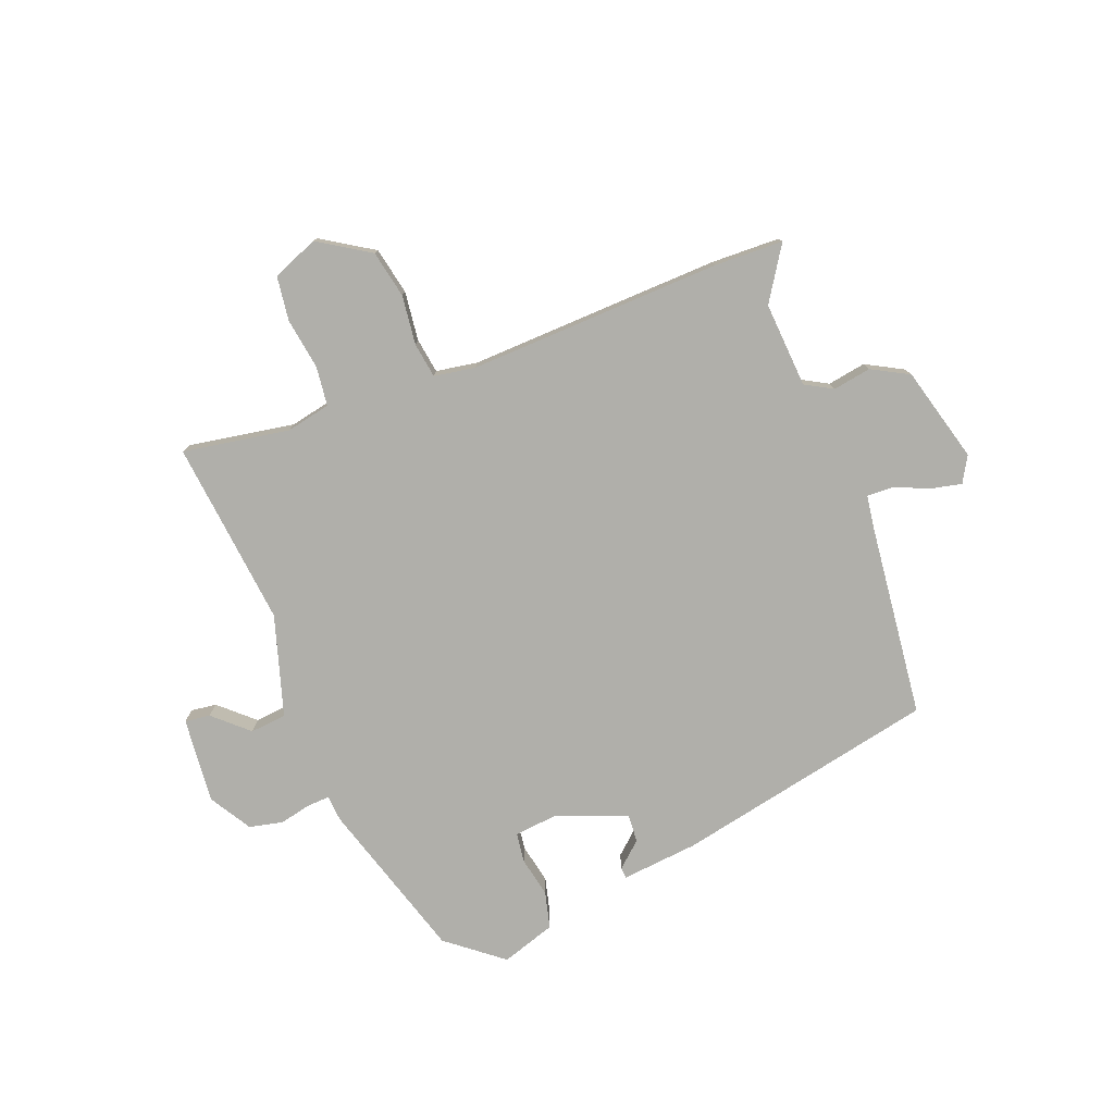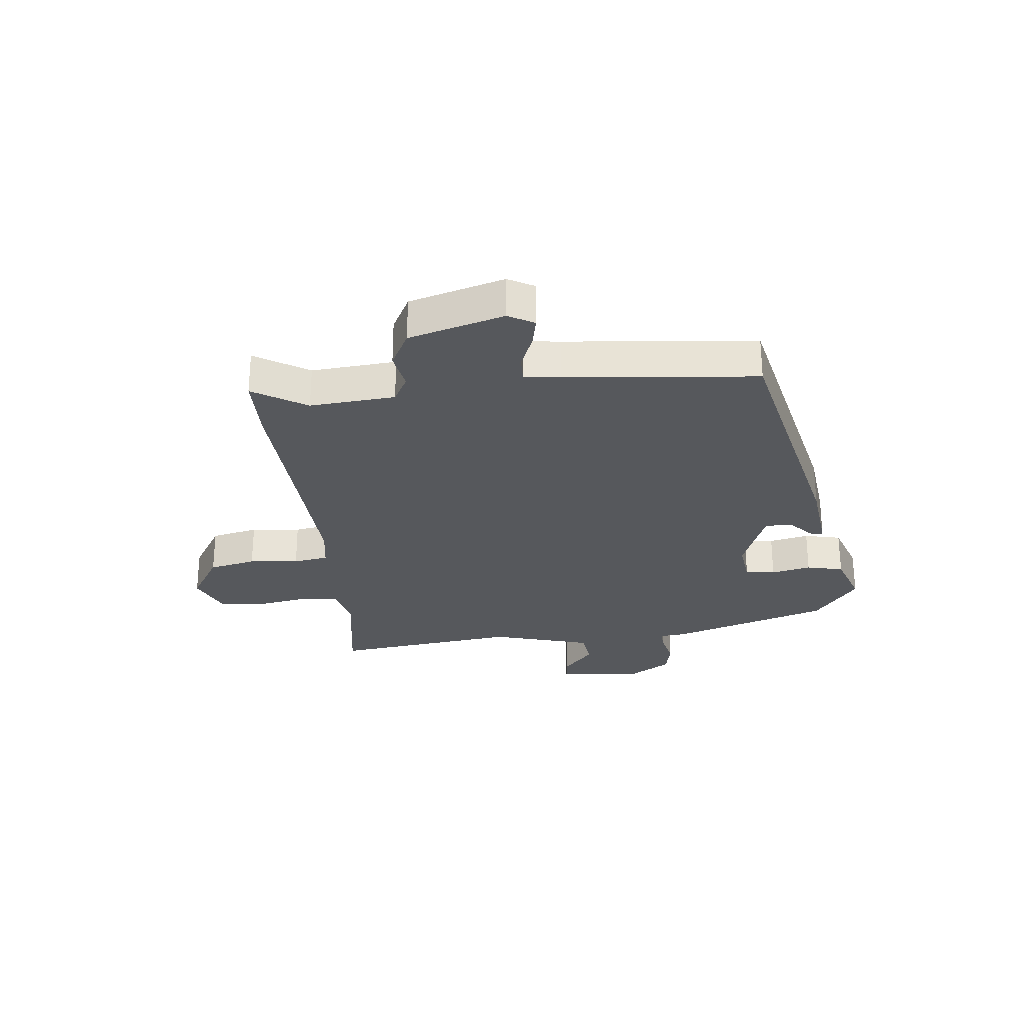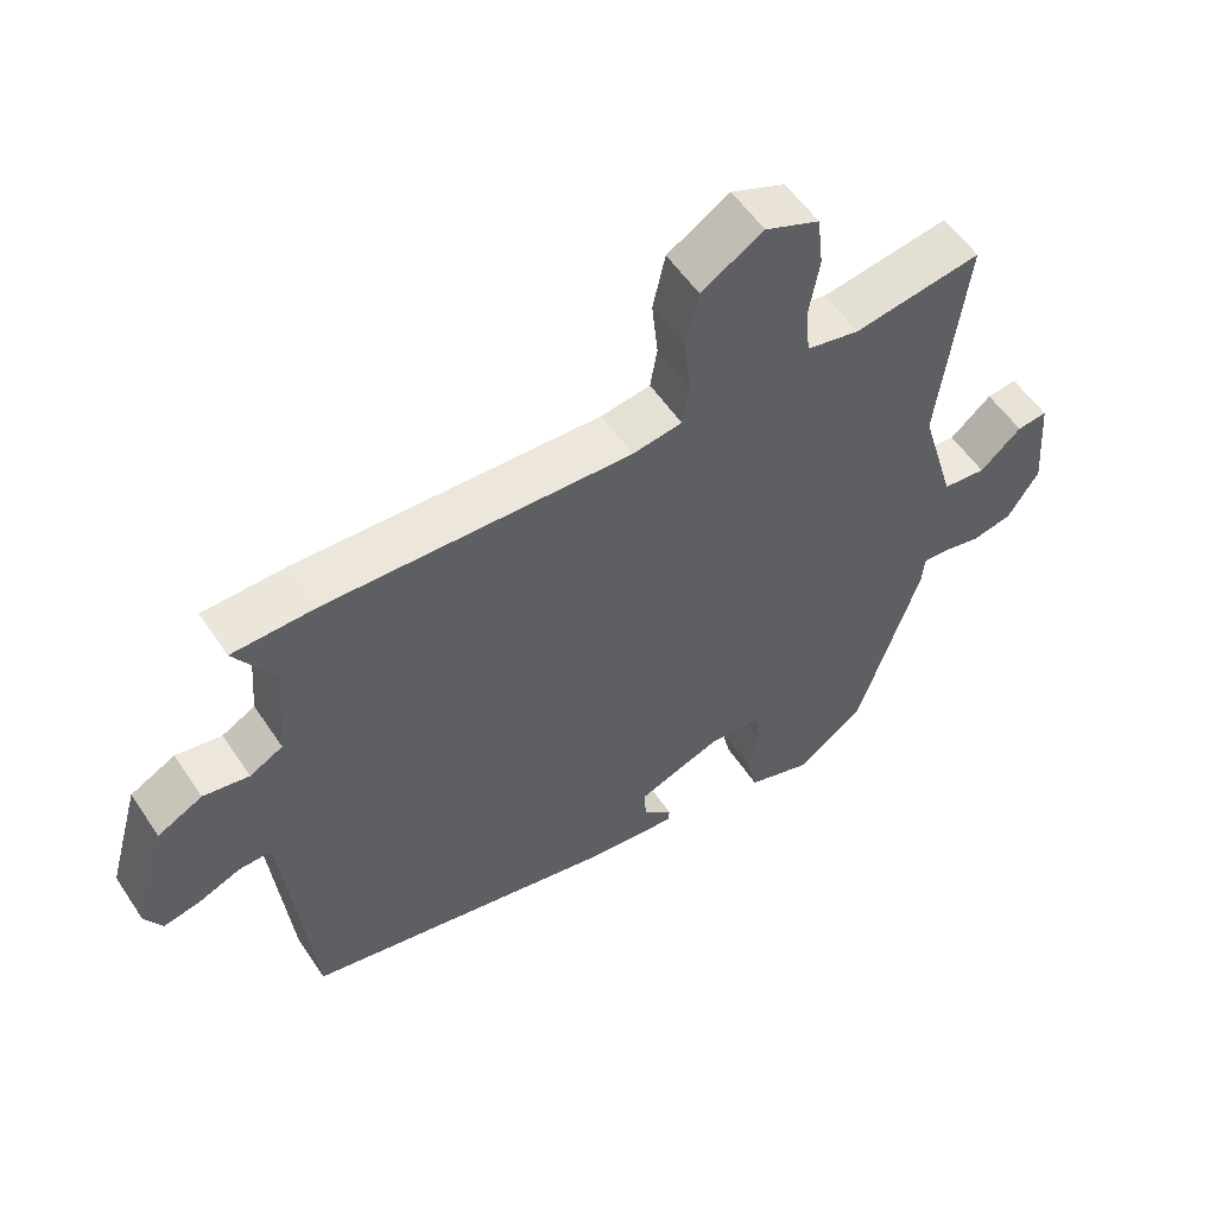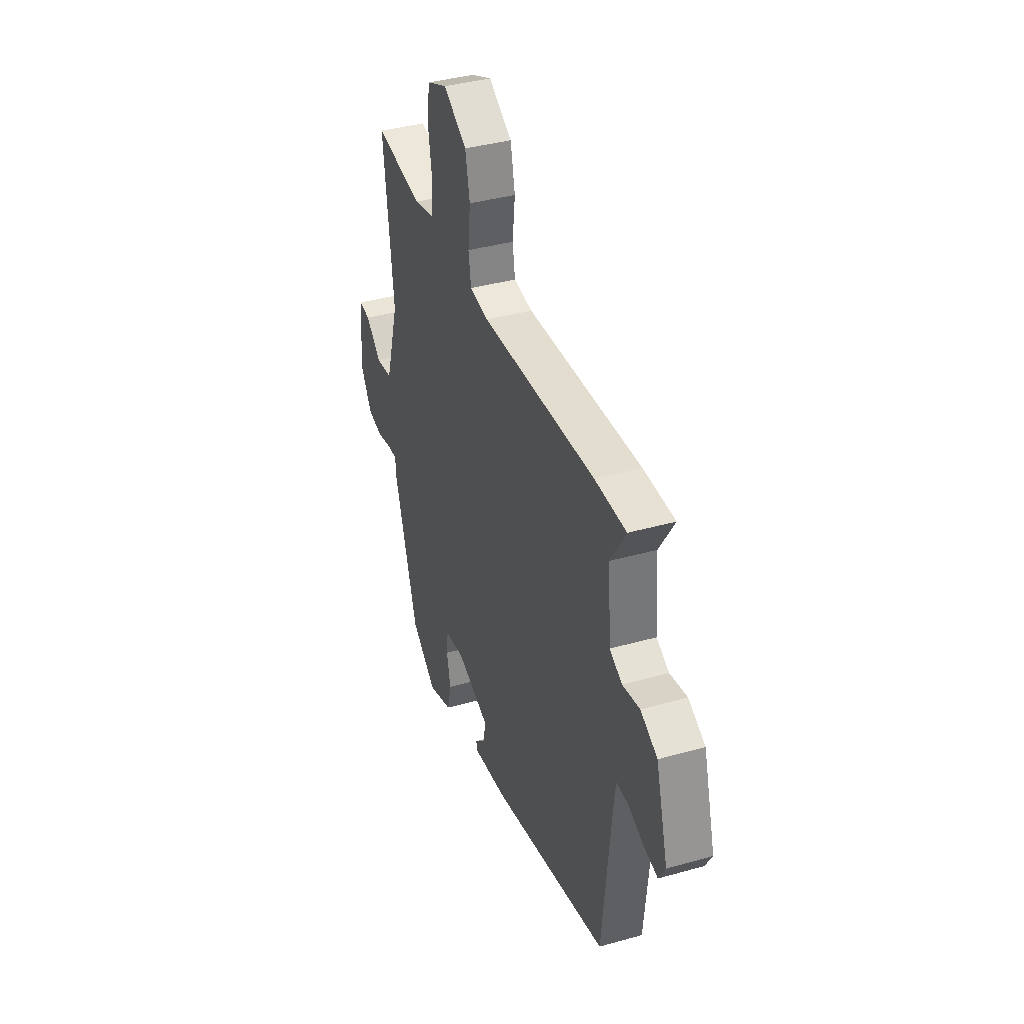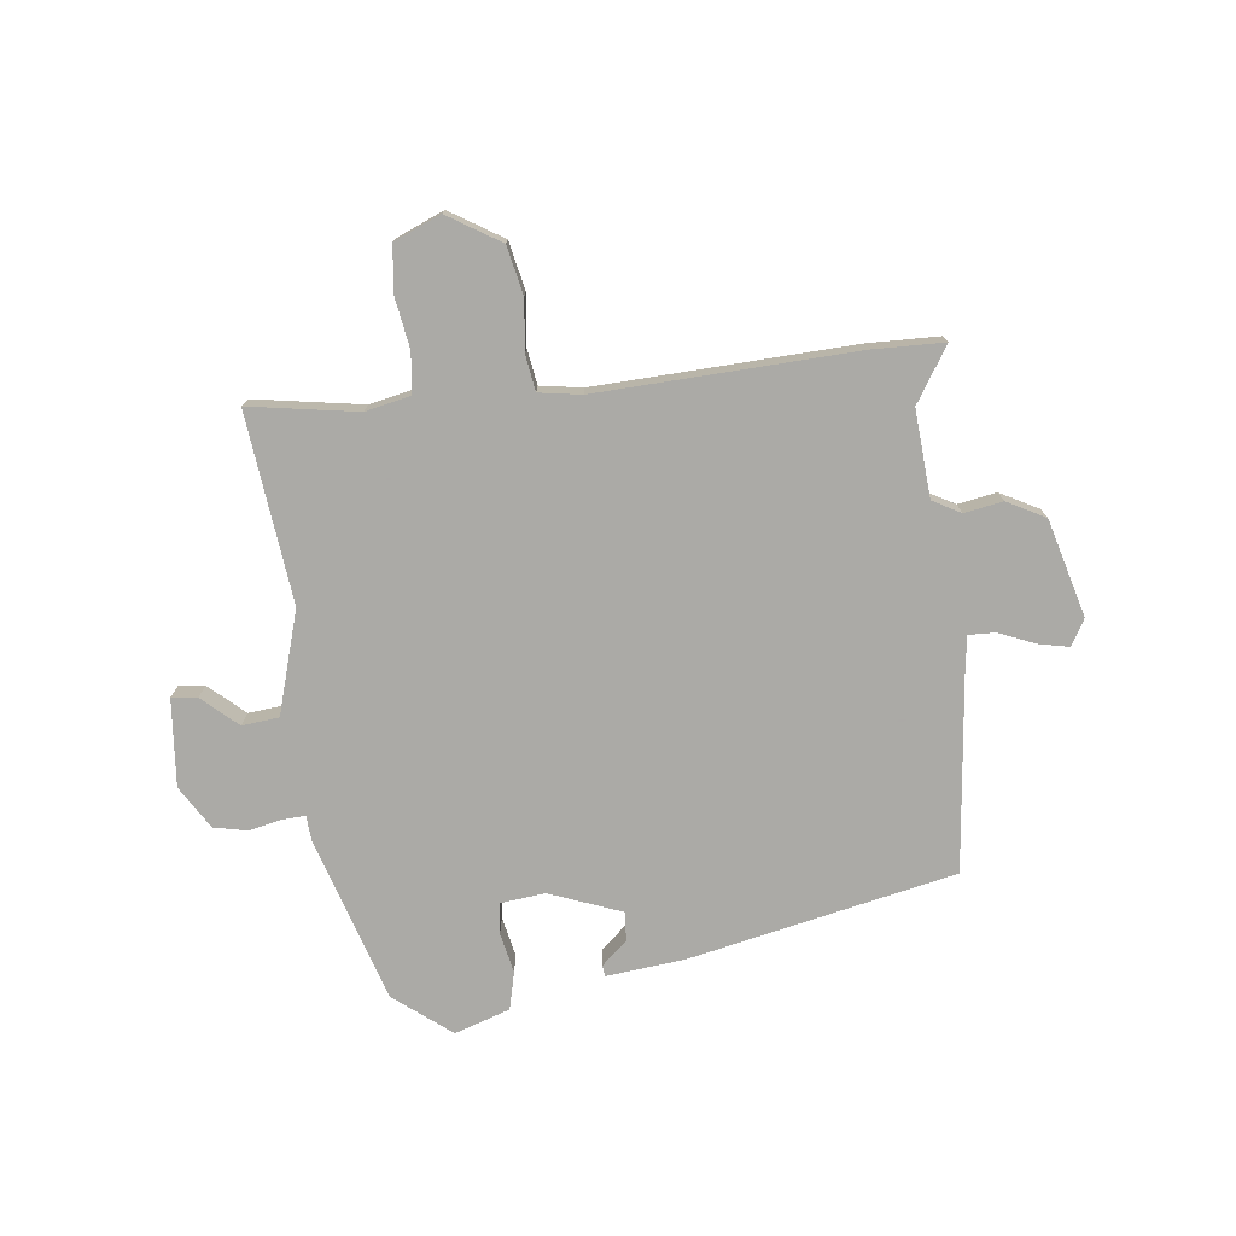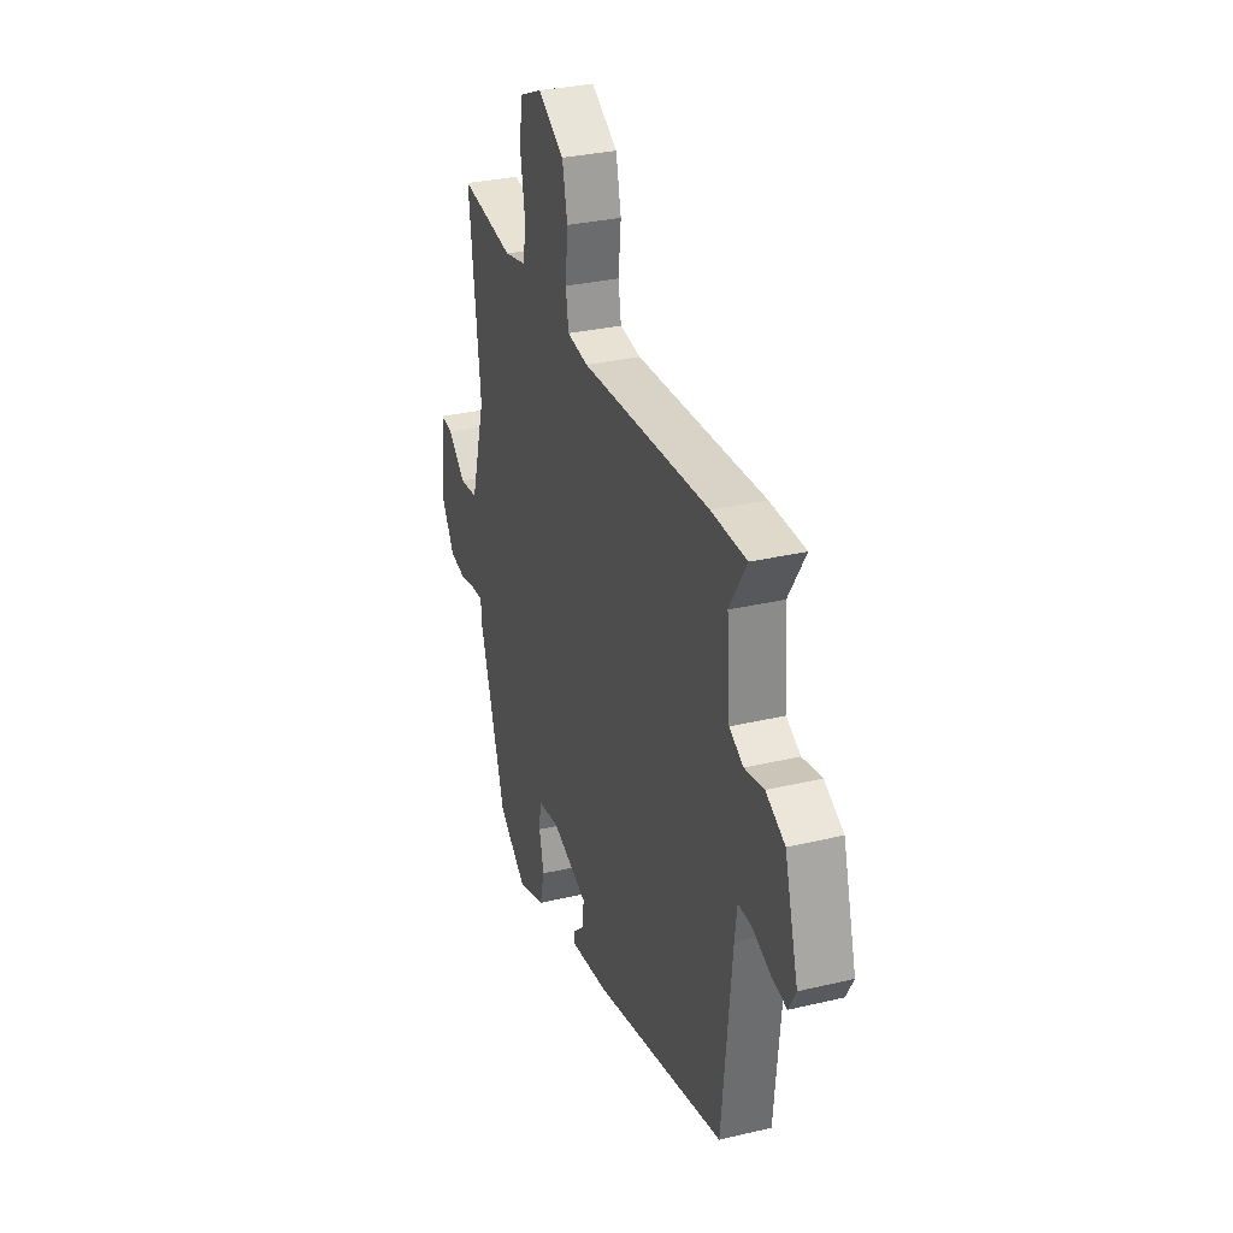
<metadata>
{"format":"obj","ext":"obj","renderer":"f3d","projection":"perspective","resolution":1024,"background":"white","views":[{"elev":-78.0,"azim":20.3,"up":"+Y"},{"elev":-27.7,"azim":96.2,"up":"+Y"},{"elev":55.6,"azim":146.7,"up":"+Z"},{"elev":38.5,"azim":70.4,"up":"+Z"},{"elev":-75.7,"azim":6.2,"up":"+Y"},{"elev":30.8,"azim":71.2,"up":"+Z"}]}
</metadata>
<code>
v -0.424 0.07 -0.47
v -0.513 0.07 -0.192
v -0.517 0.07 -0.147
v -0.555 0.07 -0.149
v -0.611 0.07 -0.162
v -0.669 0.07 -0.15
v -0.714 0.07 -0.078
v -0.702 0.07 0.071
v -0.658 0.07 0.066
v -0.598 0.07 0.013
v -0.535 0.07 0.02
v -0.484 0.07 0.195
v -0.523 0.07 0.518
v -0.338 0.07 0.489
v -0.261 0.07 0.506
v -0.254 0.07 0.575
v -0.269 0.07 0.663
v -0.26 0.07 0.74
v -0.181 0.07 0.774
v -0.091 0.07 0.719
v -0.073 0.07 0.637
v -0.082 0.07 0.551
v -0.072 0.07 0.49
v 0 0.07 0.479
v 0.44 0.07 0.501
v 0.56 0.07 0.499
v 0.502 0.07 0.406
v 0.514 0.07 0.258
v 0.562 0.07 0.232
v 0.628 0.07 0.244
v 0.693 0.07 0.21
v 0.74 0.07 0.045
v 0.715 0.07 0
v 0.662 0.07 0.011
v 0.601 0.07 0.036
v 0.555 0.07 0.037
v 0.547 0.07 -0.025
v 0.514 0.07 -0.357
v 0.061 0.07 -0.457
v -0.072 0.07 -0.472
v -0.074 0.07 -0.453
v -0.031 0.07 -0.414
v -0.028 0.07 -0.365
v -0.151 0.07 -0.319
v -0.227 0.07 -0.328
v -0.233 0.07 -0.38
v -0.218 0.07 -0.449
v -0.233 0.07 -0.513
v -0.327 0.07 -0.545
v -0.424 0 -0.47
v -0.513 0 -0.192
v -0.517 0 -0.147
v -0.555 0 -0.149
v -0.611 0 -0.162
v -0.669 0 -0.15
v -0.714 0 -0.078
v -0.702 0 0.071
v -0.658 0 0.066
v -0.598 0 0.013
v -0.535 0 0.02
v -0.484 0 0.195
v -0.523 0 0.518
v -0.338 0 0.489
v -0.261 0 0.506
v -0.254 0 0.575
v -0.269 0 0.663
v -0.26 0 0.74
v -0.181 0 0.774
v -0.091 0 0.719
v -0.073 0 0.637
v -0.082 0 0.551
v -0.072 0 0.49
v 0 0 0.479
v 0.44 0 0.501
v 0.56 0 0.499
v 0.502 0 0.406
v 0.514 0 0.258
v 0.562 0 0.232
v 0.628 0 0.244
v 0.693 0 0.21
v 0.74 0 0.045
v 0.715 0 0
v 0.662 0 0.011
v 0.601 0 0.036
v 0.555 0 0.037
v 0.547 0 -0.025
v 0.514 0 -0.357
v 0.061 0 -0.457
v -0.072 0 -0.472
v -0.074 0 -0.453
v -0.031 0 -0.414
v -0.028 0 -0.365
v -0.151 0 -0.319
v -0.227 0 -0.328
v -0.233 0 -0.38
v -0.218 0 -0.449
v -0.233 0 -0.513
v -0.327 0 -0.545
f 1 2 3
f 49 1 3
f 48 49 3
f 47 48 3
f 46 47 3
f 45 46 3
f 44 45 3
f 43 44 3
f 40 41 42
f 39 40 42
f 38 39 42
f 37 38 42
f 36 37 42 43
f 33 34 35
f 32 33 35
f 31 32 35
f 30 31 35
f 29 30 35
f 28 29 35 36
f 24 25 26 27
f 24 27 28
f 36 43 3
f 28 36 3
f 24 28 3
f 23 24 3
f 20 21 22
f 19 20 22
f 18 19 22
f 17 18 22
f 16 17 22
f 12 13 14
f 11 12 14 15
f 8 9 10
f 7 8 10
f 6 7 10
f 5 6 10
f 4 5 10
f 4 10 11
f 3 4 11 15
f 15 16 22 23
f 3 15 23
f 52 51 50
f 52 50 98
f 52 98 97
f 52 97 96
f 52 96 95
f 52 95 94
f 52 94 93
f 52 93 92
f 91 90 89
f 91 89 88
f 91 88 87
f 91 87 86
f 92 91 86 85
f 84 83 82
f 84 82 81
f 84 81 80
f 84 80 79
f 84 79 78
f 85 84 78 77
f 76 75 74 73
f 77 76 73
f 52 92 85
f 52 85 77
f 52 77 73
f 52 73 72
f 71 70 69
f 71 69 68
f 71 68 67
f 71 67 66
f 71 66 65
f 63 62 61
f 64 63 61 60
f 59 58 57
f 59 57 56
f 59 56 55
f 59 55 54
f 59 54 53
f 60 59 53
f 64 60 53 52
f 72 71 65 64
f 72 64 52
f 1 50 51 2
f 2 51 52 3
f 3 52 53 4
f 4 53 54 5
f 5 54 55 6
f 6 55 56 7
f 7 56 57 8
f 8 57 58 9
f 9 58 59 10
f 10 59 60 11
f 11 60 61 12
f 12 61 62 13
f 13 62 63 14
f 14 63 64 15
f 15 64 65 16
f 16 65 66 17
f 17 66 67 18
f 18 67 68 19
f 19 68 69 20
f 20 69 70 21
f 21 70 71 22
f 22 71 72 23
f 23 72 73 24
f 24 73 74 25
f 25 74 75 26
f 26 75 76 27
f 27 76 77 28
f 28 77 78 29
f 29 78 79 30
f 30 79 80 31
f 31 80 81 32
f 32 81 82 33
f 33 82 83 34
f 34 83 84 35
f 35 84 85 36
f 36 85 86 37
f 37 86 87 38
f 38 87 88 39
f 39 88 89 40
f 40 89 90 41
f 41 90 91 42
f 42 91 92 43
f 43 92 93 44
f 44 93 94 45
f 45 94 95 46
f 46 95 96 47
f 47 96 97 48
f 48 97 98 49
f 49 98 50 1

</code>
